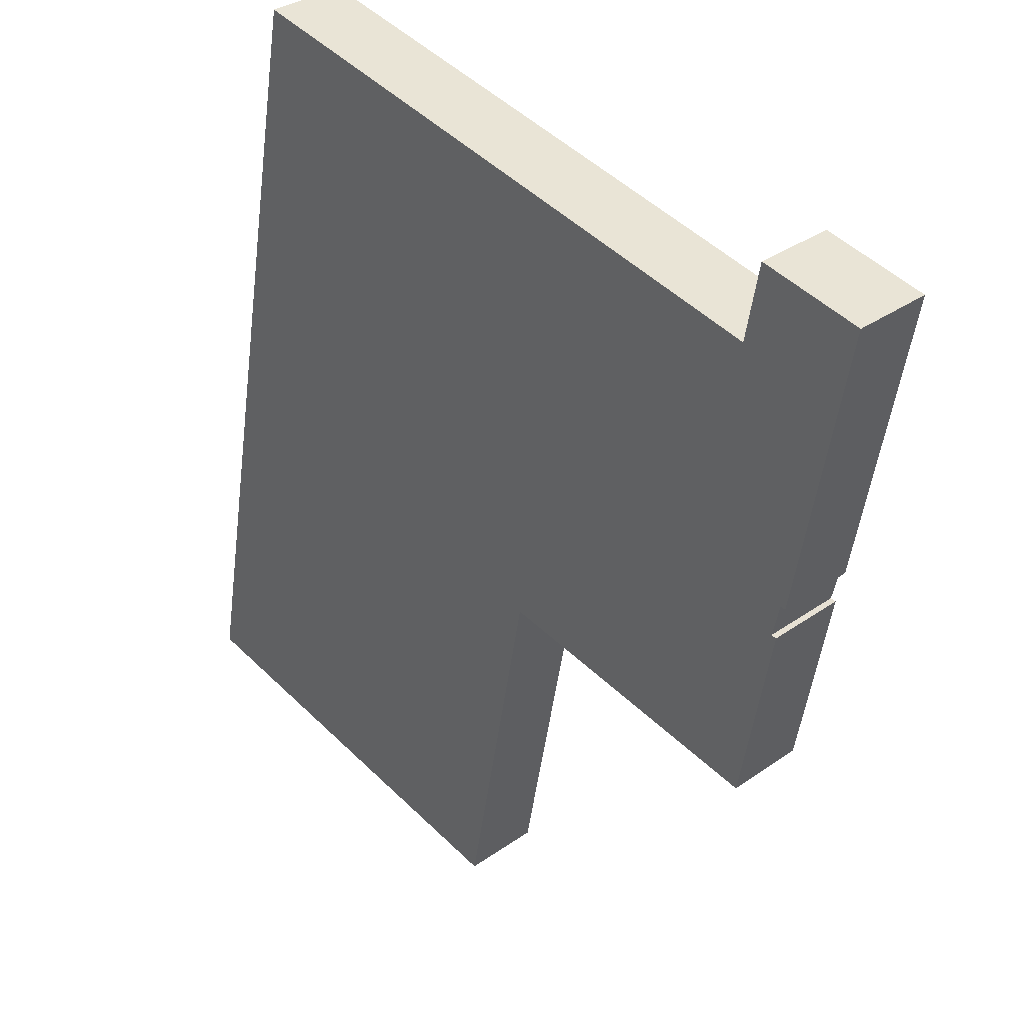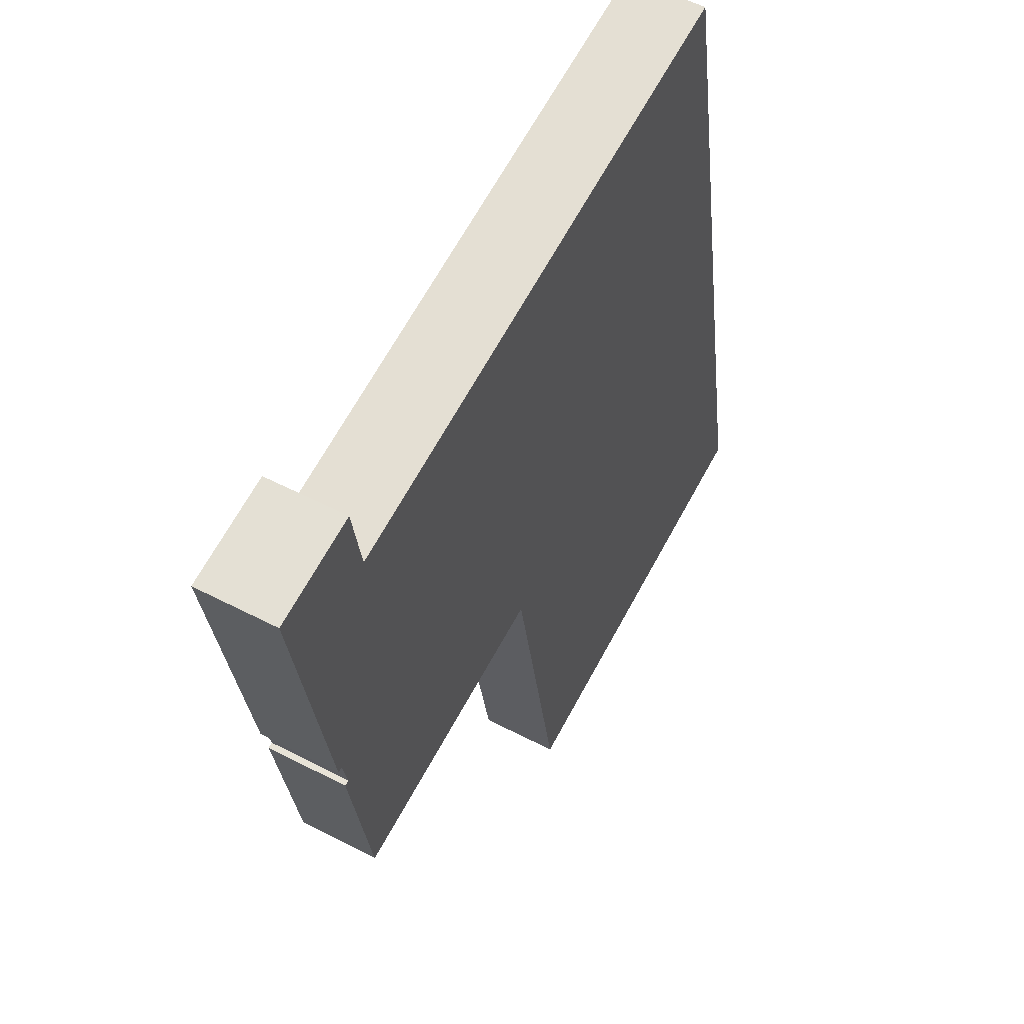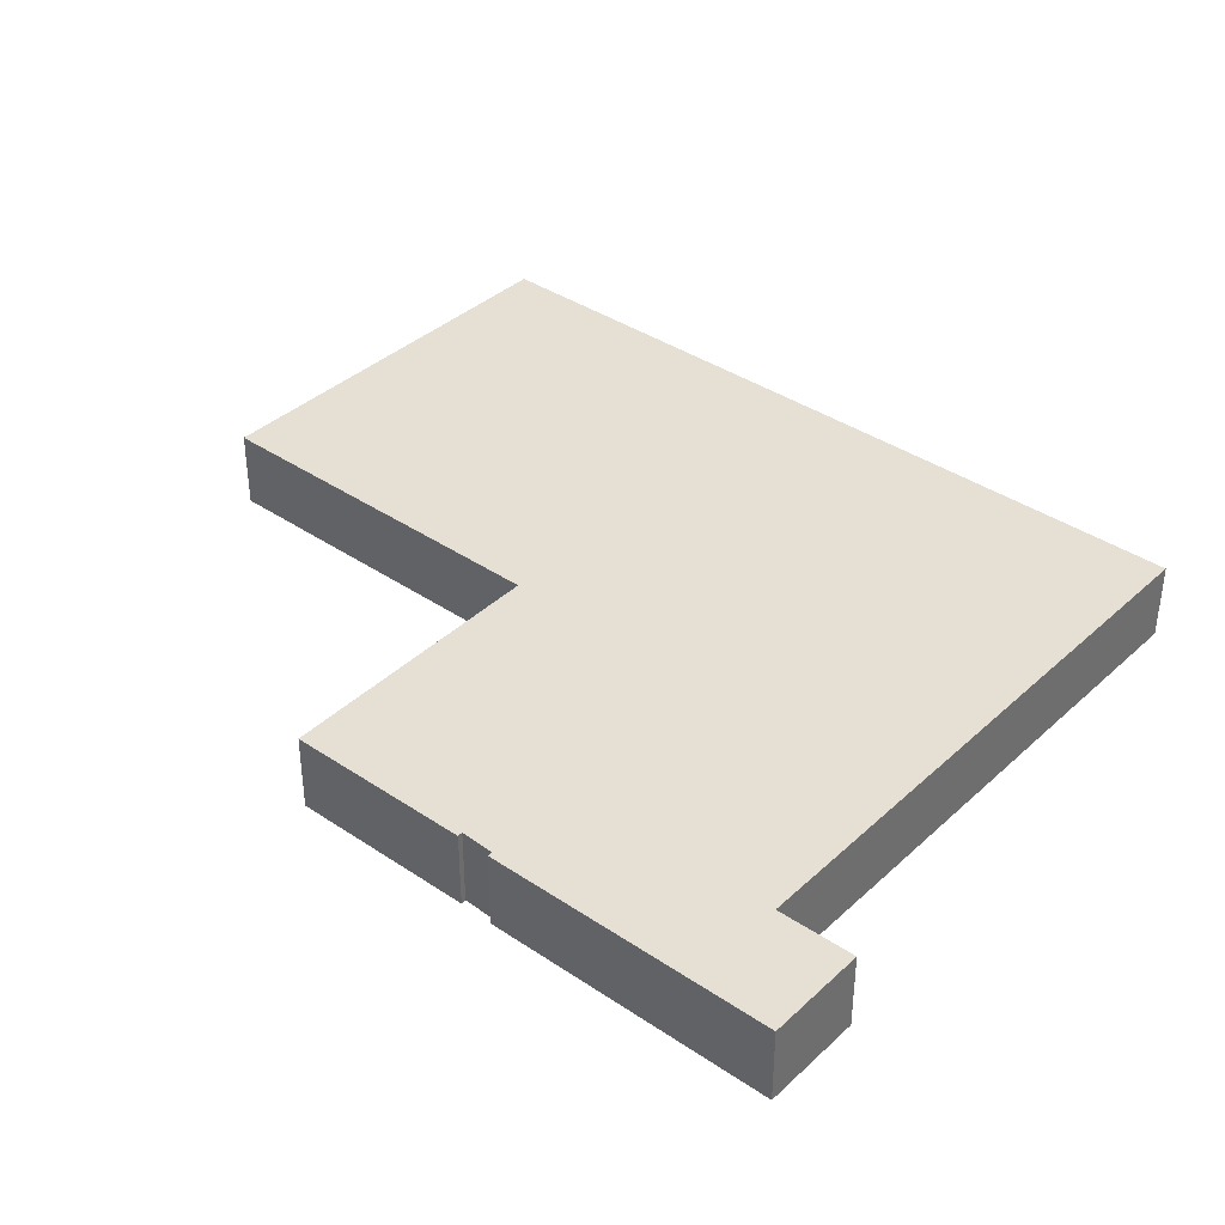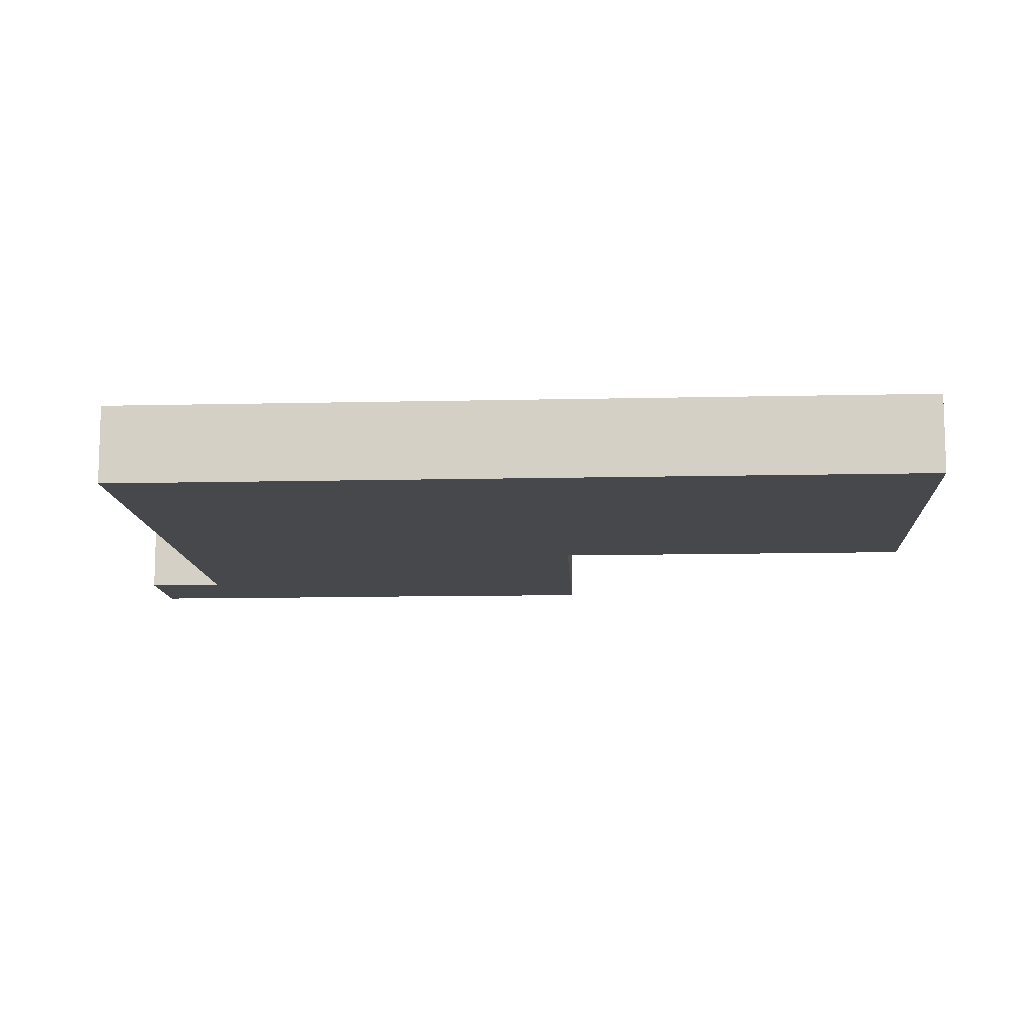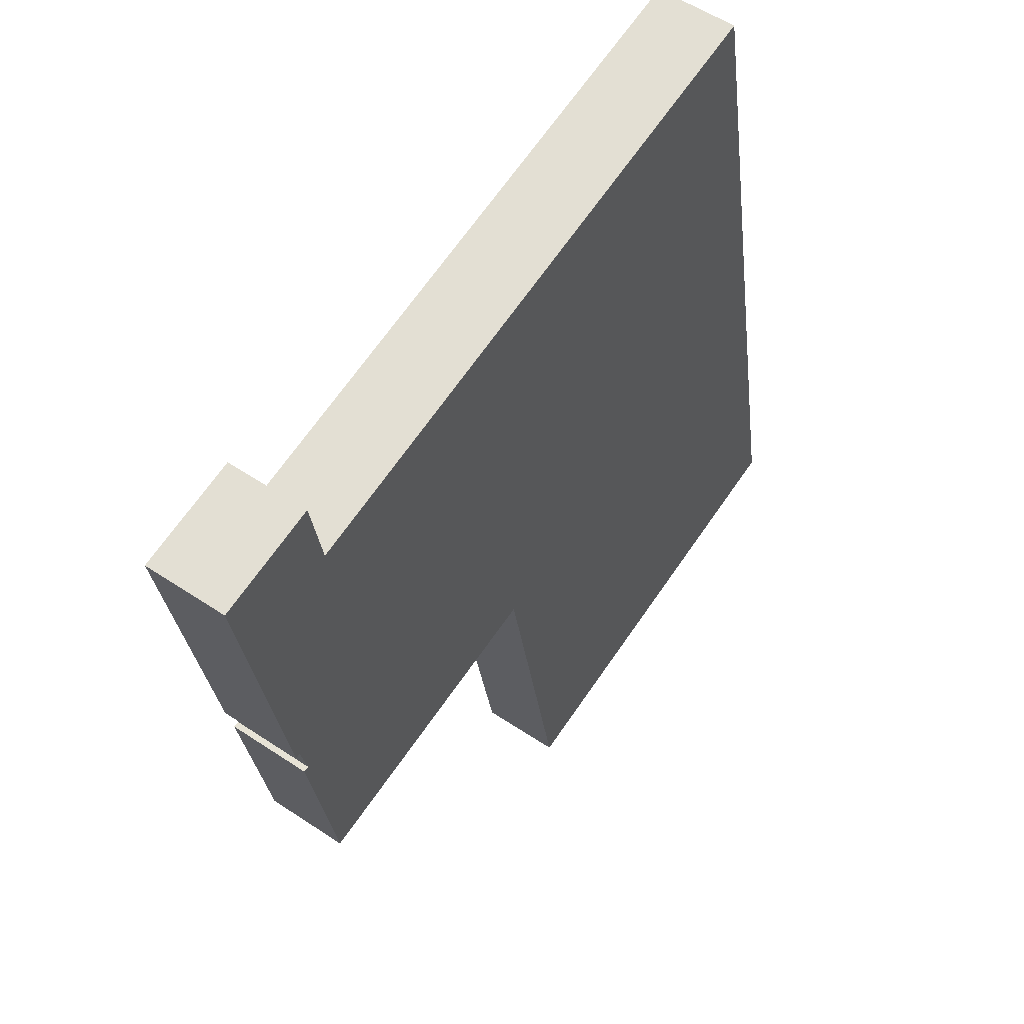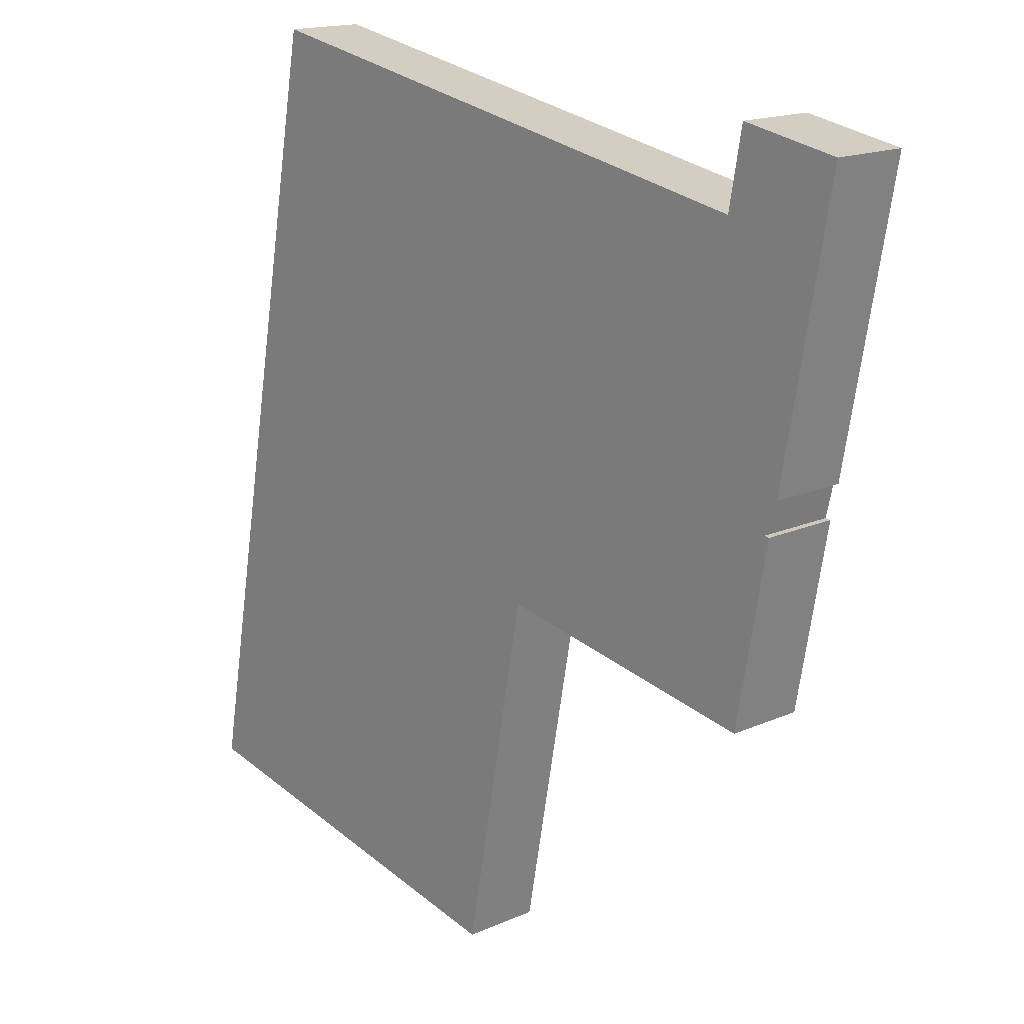
<metadata>
{"format":"obj","ext":"obj","renderer":"f3d","projection":"perspective","resolution":1024,"background":"white","views":[{"elev":33.8,"azim":-133.6,"up":"+Z"},{"elev":54.0,"azim":-61.0,"up":"+Z"},{"elev":38.0,"azim":-59.7,"up":"+Y"},{"elev":-11.5,"azim":82.8,"up":"+Y"},{"elev":54.9,"azim":-54.7,"up":"+Z"},{"elev":16.6,"azim":-131.9,"up":"+Z"}]}
</metadata>
<code>
v  6.23 4.761 1.14
v  0.07589 4.761 -0.4226
v  0.0001016 4.761 -0.000151
v  0.8578 4.761 -4.791
v  6.308 4.761 0.699
v  7.079 4.761 -3.668
v  3.196 4.761 -17.86
v  18.01 4.761 -1.646
v  43 4.761 2.974
v  3.5 4.761 -17.8
v  3.98 4.761 -19.89
v  5.684 4.761 -31.3
v  10.16 4.761 -30.53
v  46.48 4.761 -15.84
v  17.23 4.761 -29.32
v  22.86 4.761 -28.36
v  27.06 4.761 -50.93
v  52.08 4.761 -46.14
v  3.65 4.761 -19.92
v  3.196 1.093e-15 -17.86
v  0.8577 2.934e-16 -4.791
v  0.07578 2.587e-17 -0.4224
v  0 0 0
v  6.23 -6.984e-17 1.141
v  6.308 -4.281e-17 0.6991
v  7.079 2.246e-16 -3.668
v  18.01 1.008e-16 -1.646
v  43 -1.821e-16 2.974
v  46.48 9.7e-16 -15.84
v  52.08 2.825e-15 -46.14
v  27.06 3.118e-15 -50.93
v  22.86 1.736e-15 -28.36
v  17.23 1.795e-15 -29.32
v  10.16 1.87e-15 -30.53
v  5.684 1.917e-15 -31.3
v  3.65 1.22e-15 -19.92
v  3.98 1.218e-15 -19.89
v  3.499 1.09e-15 -17.8
g defaultobject
f 1 2 3
f 2 1 4
f 4 1 5
f 4 5 6
f 4 6 7
f 7 6 8
f 7 8 9
f 7 9 10
f 10 9 11
f 11 9 12
f 12 9 13
f 13 9 14
f 13 14 15
f 15 14 16
f 16 14 17
f 17 14 18
f 12 19 11
f 4 20 21
f 20 4 7
f 2 21 22
f 21 2 4
f 3 22 23
f 22 3 2
f 3 24 1
f 24 3 23
f 1 25 5
f 25 1 24
f 5 26 6
f 26 5 25
f 6 27 8
f 27 6 26
f 8 28 9
f 28 8 27
f 9 29 14
f 29 9 28
f 14 30 18
f 30 14 29
f 17 30 31
f 30 17 18
f 16 31 32
f 31 16 17
f 15 32 33
f 32 15 16
f 13 33 34
f 33 13 15
f 12 34 35
f 34 12 13
f 19 35 36
f 35 19 12
f 19 37 11
f 37 19 36
f 10 37 38
f 37 10 11
f 7 38 20
f 38 7 10
f 22 24 23
f 24 22 25
f 25 22 21
f 25 21 26
f 26 21 20
f 26 20 38
f 35 37 36
f 37 35 29
f 29 35 34
f 29 34 33
f 29 33 32
f 29 32 30
f 30 32 31
f 27 29 28
f 29 27 26
f 29 26 38
f 29 38 37

</code>
